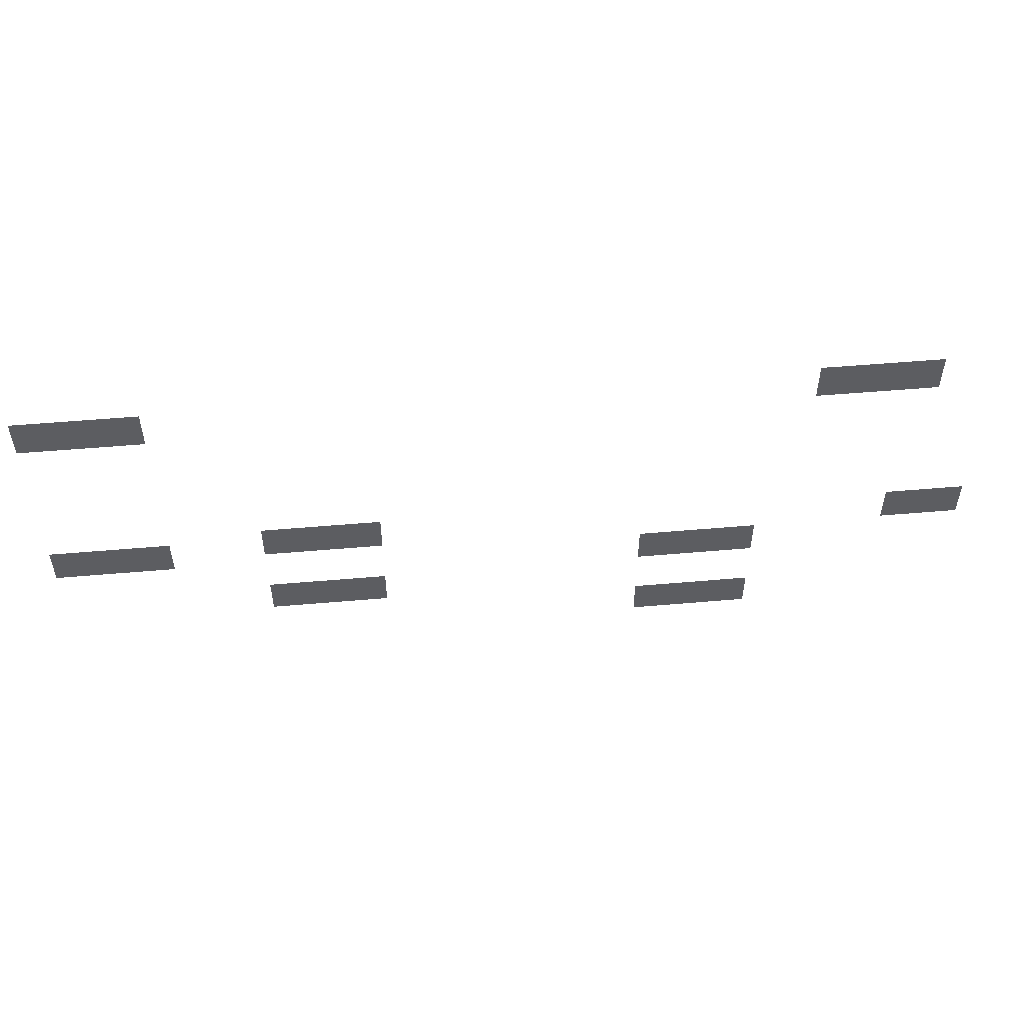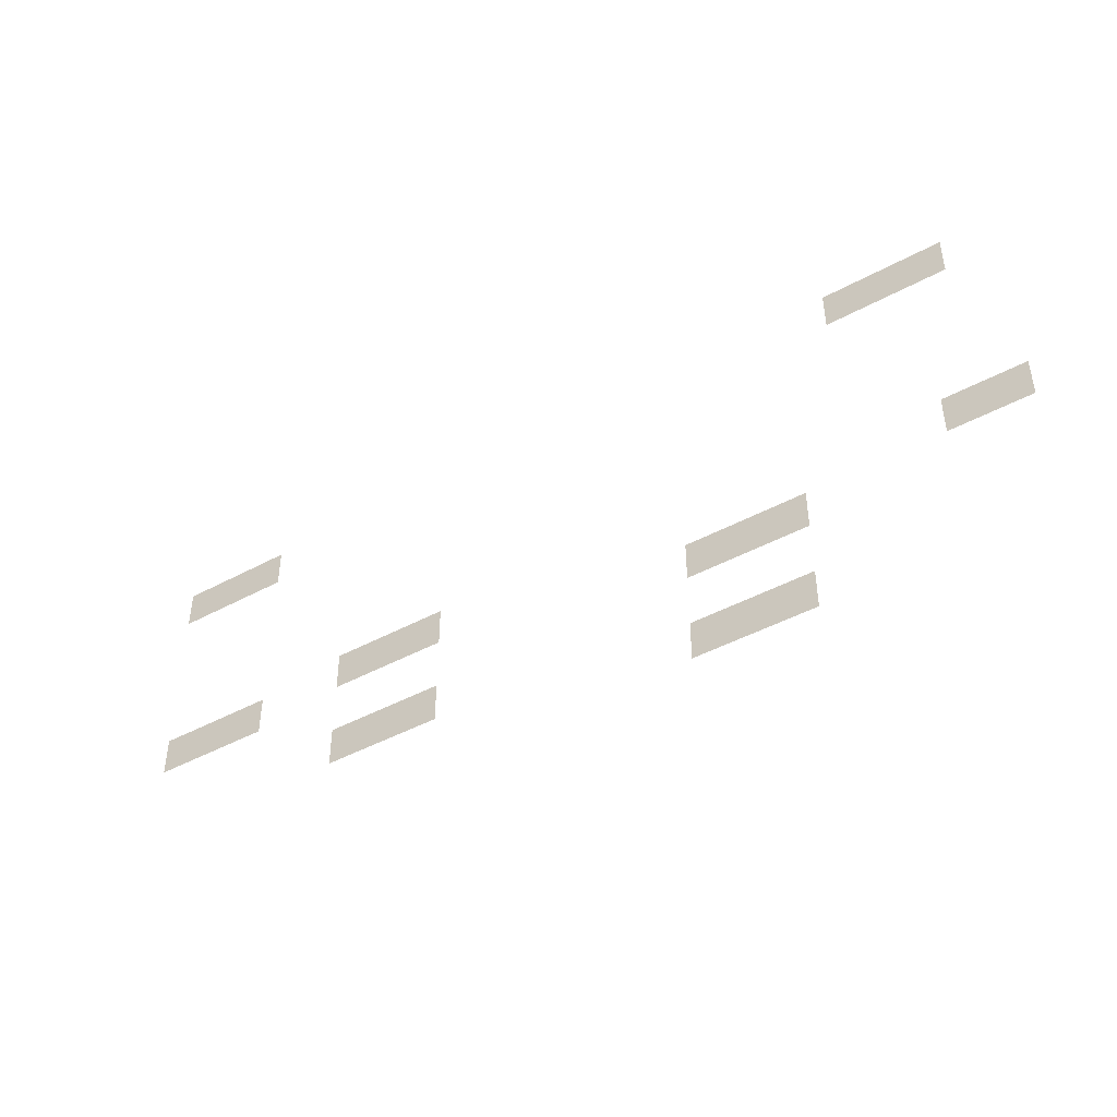
<metadata>
{"format":"obj","ext":"obj","renderer":"f3d","projection":"perspective","resolution":1024,"background":"white","views":[{"elev":52.3,"azim":174.6,"up":"+Y"},{"elev":-44.1,"azim":-147.4,"up":"+Y"}]}
</metadata>
<code>
v -1040 -688 0
v -1056 -688 0
v -1056 -672 0
v -1040 -672 0
v -1024 -688 0
v -1040 -688 0
v -1040 -672 0
v -1024 -672 0
v -1008 -688 0
v -1024 -688 0
v -1024 -672 0
v -1008 -672 0
v -992 -688 0
v -1008 -688 0
v -1008 -672 0
v -992 -672 0
v -976 -688 0
v -992 -688 0
v -992 -672 0
v -976 -672 0
v -960 -688 0
v -976 -688 0
v -976 -672 0
v -960 -672 0
v -944 -688 0
v -960 -688 0
v -960 -672 0
v -944 -672 0
v -928 -688 0
v -944 -688 0
v -944 -672 0
v -928 -672 0
v -912 -688 0
v -928 -688 0
v -928 -672 0
v -912 -672 0
v -128 -688 0
v -144 -688 0
v -144 -672 0
v -128 -672 0
v -112 -688 0
v -128 -688 0
v -128 -672 0
v -112 -672 0
v -96 -688 0
v -112 -688 0
v -112 -672 0
v -96 -672 0
v -80 -688 0
v -96 -688 0
v -96 -672 0
v -80 -672 0
v -64 -688 0
v -80 -688 0
v -80 -672 0
v -64 -672 0
v -48 -688 0
v -64 -688 0
v -64 -672 0
v -48 -672 0
v -32 -688 0
v -48 -688 0
v -48 -672 0
v -32 -672 0
v -16 -688 0
v -32 -688 0
v -32 -672 0
v -16 -672 0
v 0 -688 0
v -16 -688 0
v -16 -672 0
v 0 -672 0
v -1040 -704 0
v -1056 -704 0
v -1056 -688 0
v -1040 -688 0
v -1024 -704 0
v -1040 -704 0
v -1040 -688 0
v -1024 -688 0
v -1008 -704 0
v -1024 -704 0
v -1024 -688 0
v -1008 -688 0
v -992 -704 0
v -1008 -704 0
v -1008 -688 0
v -992 -688 0
v -976 -704 0
v -992 -704 0
v -992 -688 0
v -976 -688 0
v -960 -704 0
v -976 -704 0
v -976 -688 0
v -960 -688 0
v -944 -704 0
v -960 -704 0
v -960 -688 0
v -944 -688 0
v -928 -704 0
v -944 -704 0
v -944 -688 0
v -928 -688 0
v -912 -704 0
v -928 -704 0
v -928 -688 0
v -912 -688 0
v -128 -704 0
v -144 -704 0
v -144 -688 0
v -128 -688 0
v -112 -704 0
v -128 -704 0
v -128 -688 0
v -112 -688 0
v -96 -704 0
v -112 -704 0
v -112 -688 0
v -96 -688 0
v -80 -704 0
v -96 -704 0
v -96 -688 0
v -80 -688 0
v -64 -704 0
v -80 -704 0
v -80 -688 0
v -64 -688 0
v -48 -704 0
v -64 -704 0
v -64 -688 0
v -48 -688 0
v -32 -704 0
v -48 -704 0
v -48 -688 0
v -32 -688 0
v -16 -704 0
v -32 -704 0
v -32 -688 0
v -16 -688 0
v 0 -704 0
v -16 -704 0
v -16 -688 0
v 0 -688 0
v -1040 -720 0
v -1056 -720 0
v -1056 -704 0
v -1040 -704 0
v -1024 -720 0
v -1040 -720 0
v -1040 -704 0
v -1024 -704 0
v -1008 -720 0
v -1024 -720 0
v -1024 -704 0
v -1008 -704 0
v -992 -720 0
v -1008 -720 0
v -1008 -704 0
v -992 -704 0
v -976 -720 0
v -992 -720 0
v -992 -704 0
v -976 -704 0
v -960 -720 0
v -976 -720 0
v -976 -704 0
v -960 -704 0
v -944 -720 0
v -960 -720 0
v -960 -704 0
v -944 -704 0
v -928 -720 0
v -944 -720 0
v -944 -704 0
v -928 -704 0
v -912 -720 0
v -928 -720 0
v -928 -704 0
v -912 -704 0
v -128 -720 0
v -144 -720 0
v -144 -704 0
v -128 -704 0
v -112 -720 0
v -128 -720 0
v -128 -704 0
v -112 -704 0
v -96 -720 0
v -112 -720 0
v -112 -704 0
v -96 -704 0
v -80 -720 0
v -96 -720 0
v -96 -704 0
v -80 -704 0
v -64 -720 0
v -80 -720 0
v -80 -704 0
v -64 -704 0
v -48 -720 0
v -64 -720 0
v -64 -704 0
v -48 -704 0
v -32 -720 0
v -48 -720 0
v -48 -704 0
v -32 -704 0
v -16 -720 0
v -32 -720 0
v -32 -704 0
v -16 -704 0
v 0 -720 0
v -16 -720 0
v -16 -704 0
v 0 -704 0
v -384 -912 0
v -400 -912 0
v -400 -896 0
v -384 -896 0
v -368 -912 0
v -384 -912 0
v -384 -896 0
v -368 -896 0
v -352 -912 0
v -368 -912 0
v -368 -896 0
v -352 -896 0
v -336 -912 0
v -352 -912 0
v -352 -896 0
v -336 -896 0
v -320 -912 0
v -336 -912 0
v -336 -896 0
v -320 -896 0
v -304 -912 0
v -320 -912 0
v -320 -896 0
v -304 -896 0
v -288 -912 0
v -304 -912 0
v -304 -896 0
v -288 -896 0
v -272 -912 0
v -288 -912 0
v -288 -896 0
v -272 -896 0
v -256 -912 0
v -272 -912 0
v -272 -896 0
v -256 -896 0
v -1104 -928 0
v -1120 -928 0
v -1120 -912 0
v -1104 -912 0
v -1088 -928 0
v -1104 -928 0
v -1104 -912 0
v -1088 -912 0
v -1072 -928 0
v -1088 -928 0
v -1088 -912 0
v -1072 -912 0
v -1056 -928 0
v -1072 -928 0
v -1072 -912 0
v -1056 -912 0
v -1040 -928 0
v -1056 -928 0
v -1056 -912 0
v -1040 -912 0
v -1024 -928 0
v -1040 -928 0
v -1040 -912 0
v -1024 -912 0
v -384 -928 0
v -400 -928 0
v -400 -912 0
v -384 -912 0
v -368 -928 0
v -384 -928 0
v -384 -912 0
v -368 -912 0
v -352 -928 0
v -368 -928 0
v -368 -912 0
v -352 -912 0
v -336 -928 0
v -352 -928 0
v -352 -912 0
v -336 -912 0
v -320 -928 0
v -336 -928 0
v -336 -912 0
v -320 -912 0
v -304 -928 0
v -320 -928 0
v -320 -912 0
v -304 -912 0
v -288 -928 0
v -304 -928 0
v -304 -912 0
v -288 -912 0
v -272 -928 0
v -288 -928 0
v -288 -912 0
v -272 -912 0
v -256 -928 0
v -272 -928 0
v -272 -912 0
v -256 -912 0
v -128 -928 0
v -144 -928 0
v -144 -912 0
v -128 -912 0
v -112 -928 0
v -128 -928 0
v -128 -912 0
v -112 -912 0
v -96 -928 0
v -112 -928 0
v -112 -912 0
v -96 -912 0
v -80 -928 0
v -96 -928 0
v -96 -912 0
v -80 -912 0
v -64 -928 0
v -80 -928 0
v -80 -912 0
v -64 -912 0
v -48 -928 0
v -64 -928 0
v -64 -912 0
v -48 -912 0
v -32 -928 0
v -48 -928 0
v -48 -912 0
v -32 -912 0
v -16 -928 0
v -32 -928 0
v -32 -912 0
v -16 -912 0
v 0 -928 0
v -16 -928 0
v -16 -912 0
v 0 -912 0
v -1104 -944 0
v -1120 -944 0
v -1120 -928 0
v -1104 -928 0
v -1088 -944 0
v -1104 -944 0
v -1104 -928 0
v -1088 -928 0
v -1072 -944 0
v -1088 -944 0
v -1088 -928 0
v -1072 -928 0
v -1056 -944 0
v -1072 -944 0
v -1072 -928 0
v -1056 -928 0
v -1040 -944 0
v -1056 -944 0
v -1056 -928 0
v -1040 -928 0
v -1024 -944 0
v -1040 -944 0
v -1040 -928 0
v -1024 -928 0
v -384 -944 0
v -400 -944 0
v -400 -928 0
v -384 -928 0
v -368 -944 0
v -384 -944 0
v -384 -928 0
v -368 -928 0
v -352 -944 0
v -368 -944 0
v -368 -928 0
v -352 -928 0
v -336 -944 0
v -352 -944 0
v -352 -928 0
v -336 -928 0
v -320 -944 0
v -336 -944 0
v -336 -928 0
v -320 -928 0
v -304 -944 0
v -320 -944 0
v -320 -928 0
v -304 -928 0
v -288 -944 0
v -304 -944 0
v -304 -928 0
v -288 -928 0
v -272 -944 0
v -288 -944 0
v -288 -928 0
v -272 -928 0
v -256 -944 0
v -272 -944 0
v -272 -928 0
v -256 -928 0
v -128 -944 0
v -144 -944 0
v -144 -928 0
v -128 -928 0
v -112 -944 0
v -128 -944 0
v -128 -928 0
v -112 -928 0
v -96 -944 0
v -112 -944 0
v -112 -928 0
v -96 -928 0
v -80 -944 0
v -96 -944 0
v -96 -928 0
v -80 -928 0
v -64 -944 0
v -80 -944 0
v -80 -928 0
v -64 -928 0
v -48 -944 0
v -64 -944 0
v -64 -928 0
v -48 -928 0
v -32 -944 0
v -48 -944 0
v -48 -928 0
v -32 -928 0
v -16 -944 0
v -32 -944 0
v -32 -928 0
v -16 -928 0
v 0 -944 0
v -16 -944 0
v -16 -928 0
v 0 -928 0
v -1104 -960 0
v -1120 -960 0
v -1120 -944 0
v -1104 -944 0
v -1088 -960 0
v -1104 -960 0
v -1104 -944 0
v -1088 -944 0
v -1072 -960 0
v -1088 -960 0
v -1088 -944 0
v -1072 -944 0
v -1056 -960 0
v -1072 -960 0
v -1072 -944 0
v -1056 -944 0
v -1040 -960 0
v -1056 -960 0
v -1056 -944 0
v -1040 -944 0
v -1024 -960 0
v -1040 -960 0
v -1040 -944 0
v -1024 -944 0
v -128 -960 0
v -144 -960 0
v -144 -944 0
v -128 -944 0
v -112 -960 0
v -128 -960 0
v -128 -944 0
v -112 -944 0
v -96 -960 0
v -112 -960 0
v -112 -944 0
v -96 -944 0
v -80 -960 0
v -96 -960 0
v -96 -944 0
v -80 -944 0
v -64 -960 0
v -80 -960 0
v -80 -944 0
v -64 -944 0
v -48 -960 0
v -64 -960 0
v -64 -944 0
v -48 -944 0
v -32 -960 0
v -48 -960 0
v -48 -944 0
v -32 -944 0
v -16 -960 0
v -32 -960 0
v -32 -944 0
v -16 -944 0
v 0 -960 0
v -16 -960 0
v -16 -944 0
v 0 -944 0
v -848 -976 0
v -864 -976 0
v -864 -960 0
v -848 -960 0
v -832 -976 0
v -848 -976 0
v -848 -960 0
v -832 -960 0
v -816 -976 0
v -832 -976 0
v -832 -960 0
v -816 -960 0
v -800 -976 0
v -816 -976 0
v -816 -960 0
v -800 -960 0
v -784 -976 0
v -800 -976 0
v -800 -960 0
v -784 -960 0
v -768 -976 0
v -784 -976 0
v -784 -960 0
v -768 -960 0
v -752 -976 0
v -768 -976 0
v -768 -960 0
v -752 -960 0
v -736 -976 0
v -752 -976 0
v -752 -960 0
v -736 -960 0
v -720 -976 0
v -736 -976 0
v -736 -960 0
v -720 -960 0
v -848 -992 0
v -864 -992 0
v -864 -976 0
v -848 -976 0
v -832 -992 0
v -848 -992 0
v -848 -976 0
v -832 -976 0
v -816 -992 0
v -832 -992 0
v -832 -976 0
v -816 -976 0
v -800 -992 0
v -816 -992 0
v -816 -976 0
v -800 -976 0
v -784 -992 0
v -800 -992 0
v -800 -976 0
v -784 -976 0
v -768 -992 0
v -784 -992 0
v -784 -976 0
v -768 -976 0
v -752 -992 0
v -768 -992 0
v -768 -976 0
v -752 -976 0
v -736 -992 0
v -752 -992 0
v -752 -976 0
v -736 -976 0
v -720 -992 0
v -736 -992 0
v -736 -976 0
v -720 -976 0
v -848 -1008 0
v -864 -1008 0
v -864 -992 0
v -848 -992 0
v -832 -1008 0
v -848 -1008 0
v -848 -992 0
v -832 -992 0
v -816 -1008 0
v -832 -1008 0
v -832 -992 0
v -816 -992 0
v -800 -1008 0
v -816 -1008 0
v -816 -992 0
v -800 -992 0
v -784 -1008 0
v -800 -1008 0
v -800 -992 0
v -784 -992 0
v -768 -1008 0
v -784 -1008 0
v -784 -992 0
v -768 -992 0
v -752 -1008 0
v -768 -1008 0
v -768 -992 0
v -752 -992 0
v -736 -1008 0
v -752 -1008 0
v -752 -992 0
v -736 -992 0
v -720 -1008 0
v -736 -1008 0
v -736 -992 0
v -720 -992 0
v -384 -1024 0
v -400 -1024 0
v -400 -1008 0
v -384 -1008 0
v -368 -1024 0
v -384 -1024 0
v -384 -1008 0
v -368 -1008 0
v -352 -1024 0
v -368 -1024 0
v -368 -1008 0
v -352 -1008 0
v -336 -1024 0
v -352 -1024 0
v -352 -1008 0
v -336 -1008 0
v -320 -1024 0
v -336 -1024 0
v -336 -1008 0
v -320 -1008 0
v -304 -1024 0
v -320 -1024 0
v -320 -1008 0
v -304 -1008 0
v -288 -1024 0
v -304 -1024 0
v -304 -1008 0
v -288 -1008 0
v -272 -1024 0
v -288 -1024 0
v -288 -1008 0
v -272 -1008 0
v -256 -1024 0
v -272 -1024 0
v -272 -1008 0
v -256 -1008 0
v -384 -1040 0
v -400 -1040 0
v -400 -1024 0
v -384 -1024 0
v -368 -1040 0
v -384 -1040 0
v -384 -1024 0
v -368 -1024 0
v -352 -1040 0
v -368 -1040 0
v -368 -1024 0
v -352 -1024 0
v -336 -1040 0
v -352 -1040 0
v -352 -1024 0
v -336 -1024 0
v -320 -1040 0
v -336 -1040 0
v -336 -1024 0
v -320 -1024 0
v -304 -1040 0
v -320 -1040 0
v -320 -1024 0
v -304 -1024 0
v -288 -1040 0
v -304 -1040 0
v -304 -1024 0
v -288 -1024 0
v -272 -1040 0
v -288 -1040 0
v -288 -1024 0
v -272 -1024 0
v -256 -1040 0
v -272 -1040 0
v -272 -1024 0
v -256 -1024 0
v -384 -1056 0
v -400 -1056 0
v -400 -1040 0
v -384 -1040 0
v -368 -1056 0
v -384 -1056 0
v -384 -1040 0
v -368 -1040 0
v -352 -1056 0
v -368 -1056 0
v -368 -1040 0
v -352 -1040 0
v -336 -1056 0
v -352 -1056 0
v -352 -1040 0
v -336 -1040 0
v -320 -1056 0
v -336 -1056 0
v -336 -1040 0
v -320 -1040 0
v -304 -1056 0
v -320 -1056 0
v -320 -1040 0
v -304 -1040 0
v -288 -1056 0
v -304 -1056 0
v -304 -1040 0
v -288 -1040 0
v -272 -1056 0
v -288 -1056 0
v -288 -1040 0
v -272 -1040 0
v -256 -1056 0
v -272 -1056 0
v -272 -1040 0
v -256 -1040 0
v -848 -1088 0
v -864 -1088 0
v -864 -1072 0
v -848 -1072 0
v -832 -1088 0
v -848 -1088 0
v -848 -1072 0
v -832 -1072 0
v -816 -1088 0
v -832 -1088 0
v -832 -1072 0
v -816 -1072 0
v -800 -1088 0
v -816 -1088 0
v -816 -1072 0
v -800 -1072 0
v -784 -1088 0
v -800 -1088 0
v -800 -1072 0
v -784 -1072 0
v -768 -1088 0
v -784 -1088 0
v -784 -1072 0
v -768 -1072 0
v -752 -1088 0
v -768 -1088 0
v -768 -1072 0
v -752 -1072 0
v -736 -1088 0
v -752 -1088 0
v -752 -1072 0
v -736 -1072 0
v -720 -1088 0
v -736 -1088 0
v -736 -1072 0
v -720 -1072 0
v -848 -1104 0
v -864 -1104 0
v -864 -1088 0
v -848 -1088 0
v -832 -1104 0
v -848 -1104 0
v -848 -1088 0
v -832 -1088 0
v -816 -1104 0
v -832 -1104 0
v -832 -1088 0
v -816 -1088 0
v -800 -1104 0
v -816 -1104 0
v -816 -1088 0
v -800 -1088 0
v -784 -1104 0
v -800 -1104 0
v -800 -1088 0
v -784 -1088 0
v -768 -1104 0
v -784 -1104 0
v -784 -1088 0
v -768 -1088 0
v -752 -1104 0
v -768 -1104 0
v -768 -1088 0
v -752 -1088 0
v -736 -1104 0
v -752 -1104 0
v -752 -1088 0
v -736 -1088 0
v -720 -1104 0
v -736 -1104 0
v -736 -1088 0
v -720 -1088 0
v -848 -1120 0
v -864 -1120 0
v -864 -1104 0
v -848 -1104 0
v -832 -1120 0
v -848 -1120 0
v -848 -1104 0
v -832 -1104 0
v -816 -1120 0
v -832 -1120 0
v -832 -1104 0
v -816 -1104 0
v -800 -1120 0
v -816 -1120 0
v -816 -1104 0
v -800 -1104 0
v -784 -1120 0
v -800 -1120 0
v -800 -1104 0
v -784 -1104 0
v -768 -1120 0
v -784 -1120 0
v -784 -1104 0
v -768 -1104 0
v -752 -1120 0
v -768 -1120 0
v -768 -1104 0
v -752 -1104 0
v -736 -1120 0
v -752 -1120 0
v -752 -1104 0
v -736 -1104 0
v -720 -1120 0
v -736 -1120 0
v -736 -1104 0
v -720 -1104 0
g Town_mesh_0028
f 1 2 3 4
f 5 6 7 8
f 9 10 11 12
f 13 14 15 16
f 17 18 19 20
f 21 22 23 24
f 25 26 27 28
f 29 30 31 32
f 33 34 35 36
f 37 38 39 40
f 41 42 43 44
f 45 46 47 48
f 49 50 51 52
f 53 54 55 56
f 57 58 59 60
f 61 62 63 64
f 65 66 67 68
f 69 70 71 72
f 73 74 75 76
f 77 78 79 80
f 81 82 83 84
f 85 86 87 88
f 89 90 91 92
f 93 94 95 96
f 97 98 99 100
f 101 102 103 104
f 105 106 107 108
f 109 110 111 112
f 113 114 115 116
f 117 118 119 120
f 121 122 123 124
f 125 126 127 128
f 129 130 131 132
f 133 134 135 136
f 137 138 139 140
f 141 142 143 144
f 145 146 147 148
f 149 150 151 152
f 153 154 155 156
f 157 158 159 160
f 161 162 163 164
f 165 166 167 168
f 169 170 171 172
f 173 174 175 176
f 177 178 179 180
f 181 182 183 184
f 185 186 187 188
f 189 190 191 192
f 193 194 195 196
f 197 198 199 200
f 201 202 203 204
f 205 206 207 208
f 209 210 211 212
f 213 214 215 216
f 217 218 219 220
f 221 222 223 224
f 225 226 227 228
f 229 230 231 232
f 233 234 235 236
f 237 238 239 240
f 241 242 243 244
f 245 246 247 248
f 249 250 251 252
f 253 254 255 256
f 257 258 259 260
f 261 262 263 264
f 265 266 267 268
f 269 270 271 272
f 273 274 275 276
f 277 278 279 280
f 281 282 283 284
f 285 286 287 288
f 289 290 291 292
f 293 294 295 296
f 297 298 299 300
f 301 302 303 304
f 305 306 307 308
f 309 310 311 312
f 313 314 315 316
f 317 318 319 320
f 321 322 323 324
f 325 326 327 328
f 329 330 331 332
f 333 334 335 336
f 337 338 339 340
f 341 342 343 344
f 345 346 347 348
f 349 350 351 352
f 353 354 355 356
f 357 358 359 360
f 361 362 363 364
f 365 366 367 368
f 369 370 371 372
f 373 374 375 376
f 377 378 379 380
f 381 382 383 384
f 385 386 387 388
f 389 390 391 392
f 393 394 395 396
f 397 398 399 400
f 401 402 403 404
f 405 406 407 408
f 409 410 411 412
f 413 414 415 416
f 417 418 419 420
f 421 422 423 424
f 425 426 427 428
f 429 430 431 432
f 433 434 435 436
f 437 438 439 440
f 441 442 443 444
f 445 446 447 448
f 449 450 451 452
f 453 454 455 456
f 457 458 459 460
f 461 462 463 464
f 465 466 467 468
f 469 470 471 472
f 473 474 475 476
f 477 478 479 480
f 481 482 483 484
f 485 486 487 488
f 489 490 491 492
f 493 494 495 496
f 497 498 499 500
f 501 502 503 504
f 505 506 507 508
f 509 510 511 512
f 513 514 515 516
f 517 518 519 520
f 521 522 523 524
f 525 526 527 528
f 529 530 531 532
f 533 534 535 536
f 537 538 539 540
f 541 542 543 544
f 545 546 547 548
f 549 550 551 552
f 553 554 555 556
f 557 558 559 560
f 561 562 563 564
f 565 566 567 568
f 569 570 571 572
f 573 574 575 576
f 577 578 579 580
f 581 582 583 584
f 585 586 587 588
f 589 590 591 592
f 593 594 595 596
f 597 598 599 600
f 601 602 603 604
f 605 606 607 608
f 609 610 611 612
f 613 614 615 616
f 617 618 619 620
f 621 622 623 624
f 625 626 627 628
f 629 630 631 632
f 633 634 635 636
f 637 638 639 640
f 641 642 643 644
f 645 646 647 648
f 649 650 651 652
f 653 654 655 656
f 657 658 659 660
f 661 662 663 664
f 665 666 667 668
f 669 670 671 672
f 673 674 675 676
f 677 678 679 680
f 681 682 683 684
f 685 686 687 688
f 689 690 691 692
f 693 694 695 696
f 697 698 699 700
f 701 702 703 704
f 705 706 707 708
f 709 710 711 712
f 713 714 715 716
f 717 718 719 720
f 721 722 723 724
f 725 726 727 728
f 729 730 731 732
f 733 734 735 736
f 737 738 739 740
f 741 742 743 744
f 745 746 747 748
f 749 750 751 752
f 753 754 755 756
f 757 758 759 760
f 761 762 763 764
f 765 766 767 768
f 769 770 771 772
f 773 774 775 776
f 777 778 779 780
f 781 782 783 784
f 785 786 787 788
f 789 790 791 792
f 793 794 795 796
f 797 798 799 800
f 801 802 803 804
f 805 806 807 808
f 809 810 811 812
f 813 814 815 816
f 817 818 819 820
f 821 822 823 824
f 825 826 827 828

</code>
